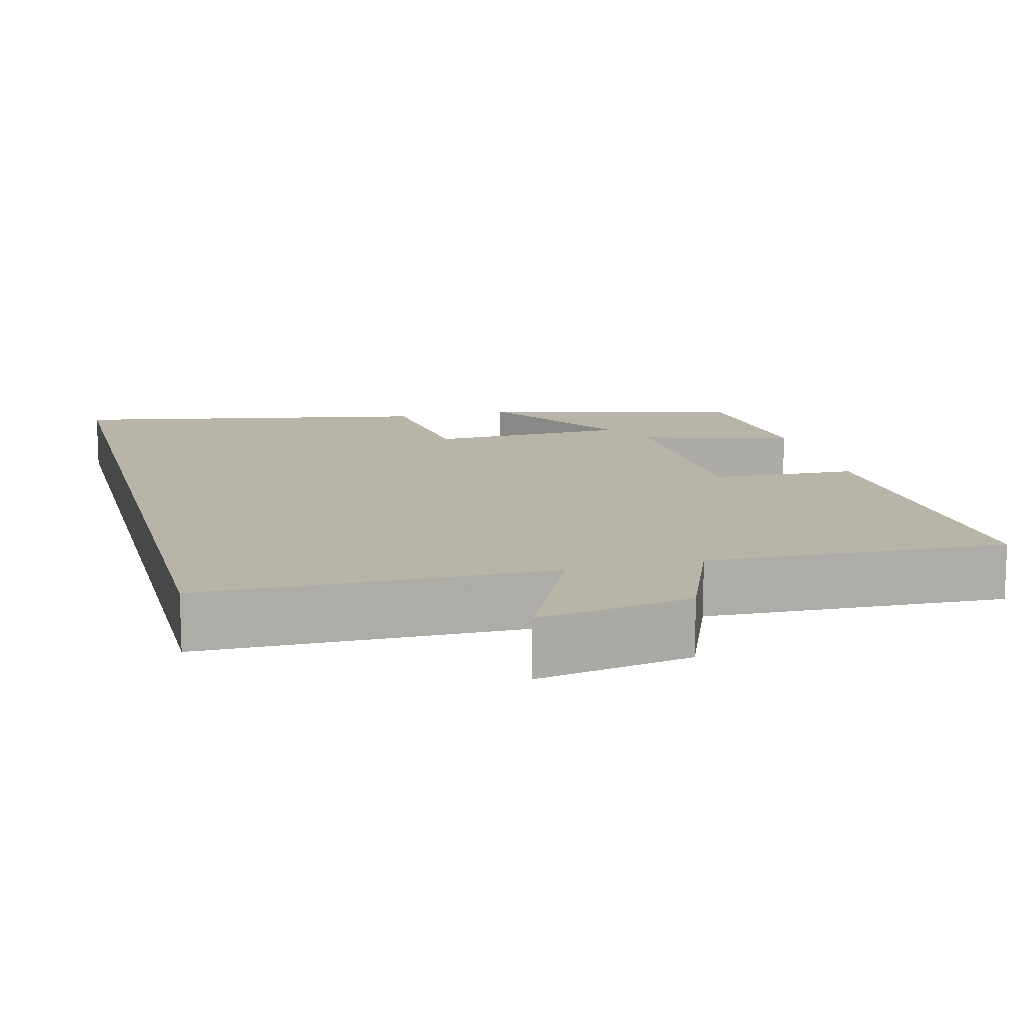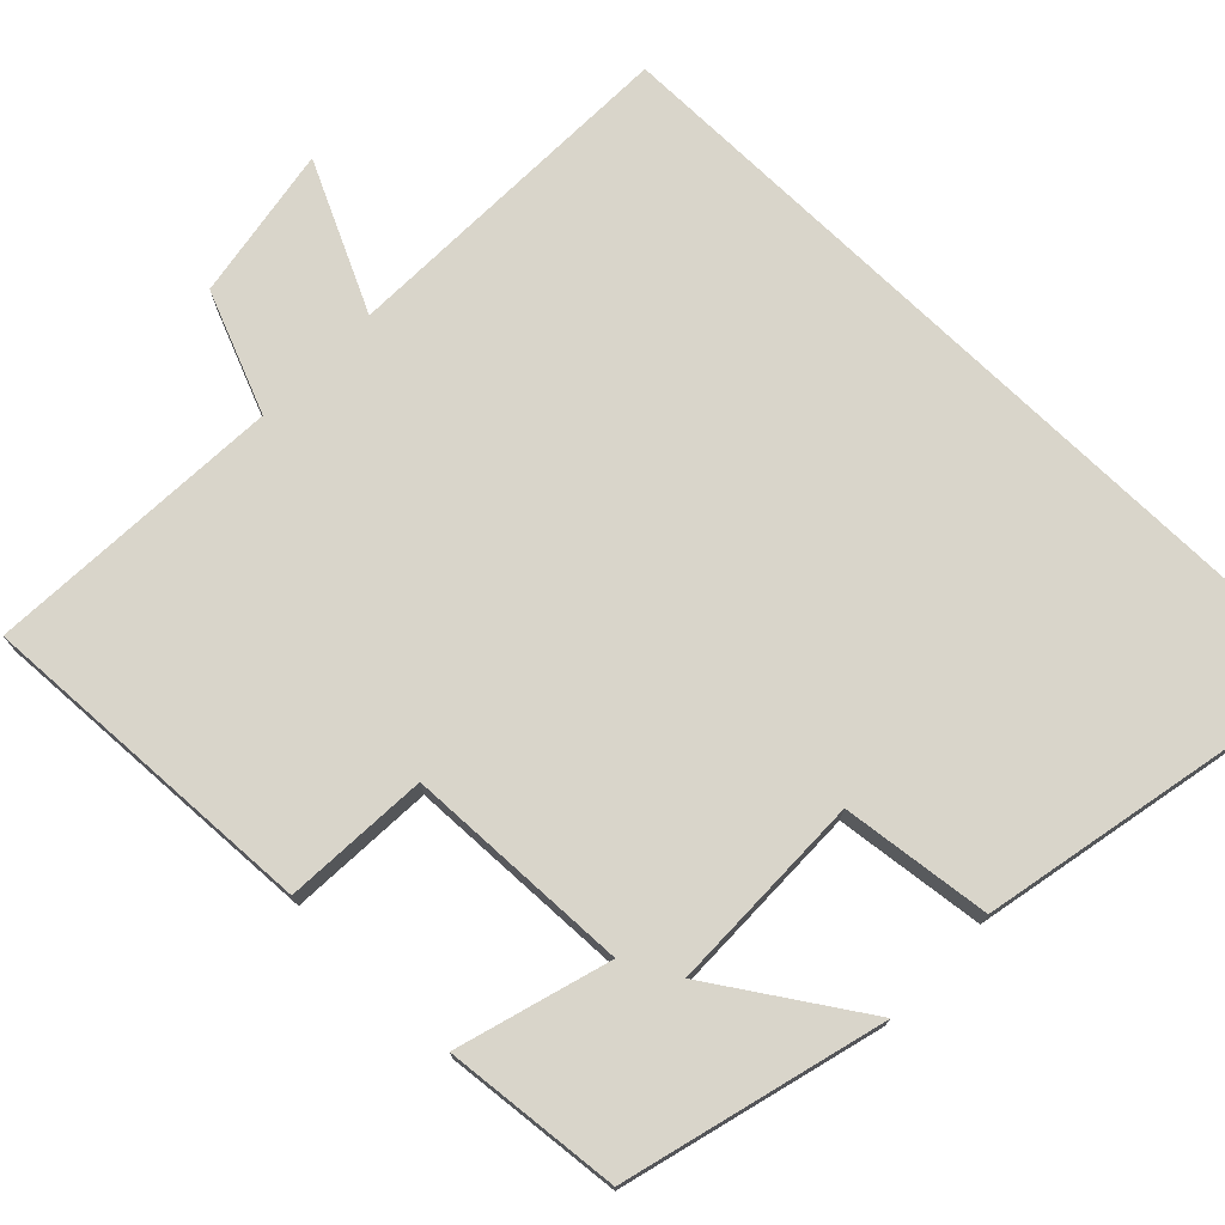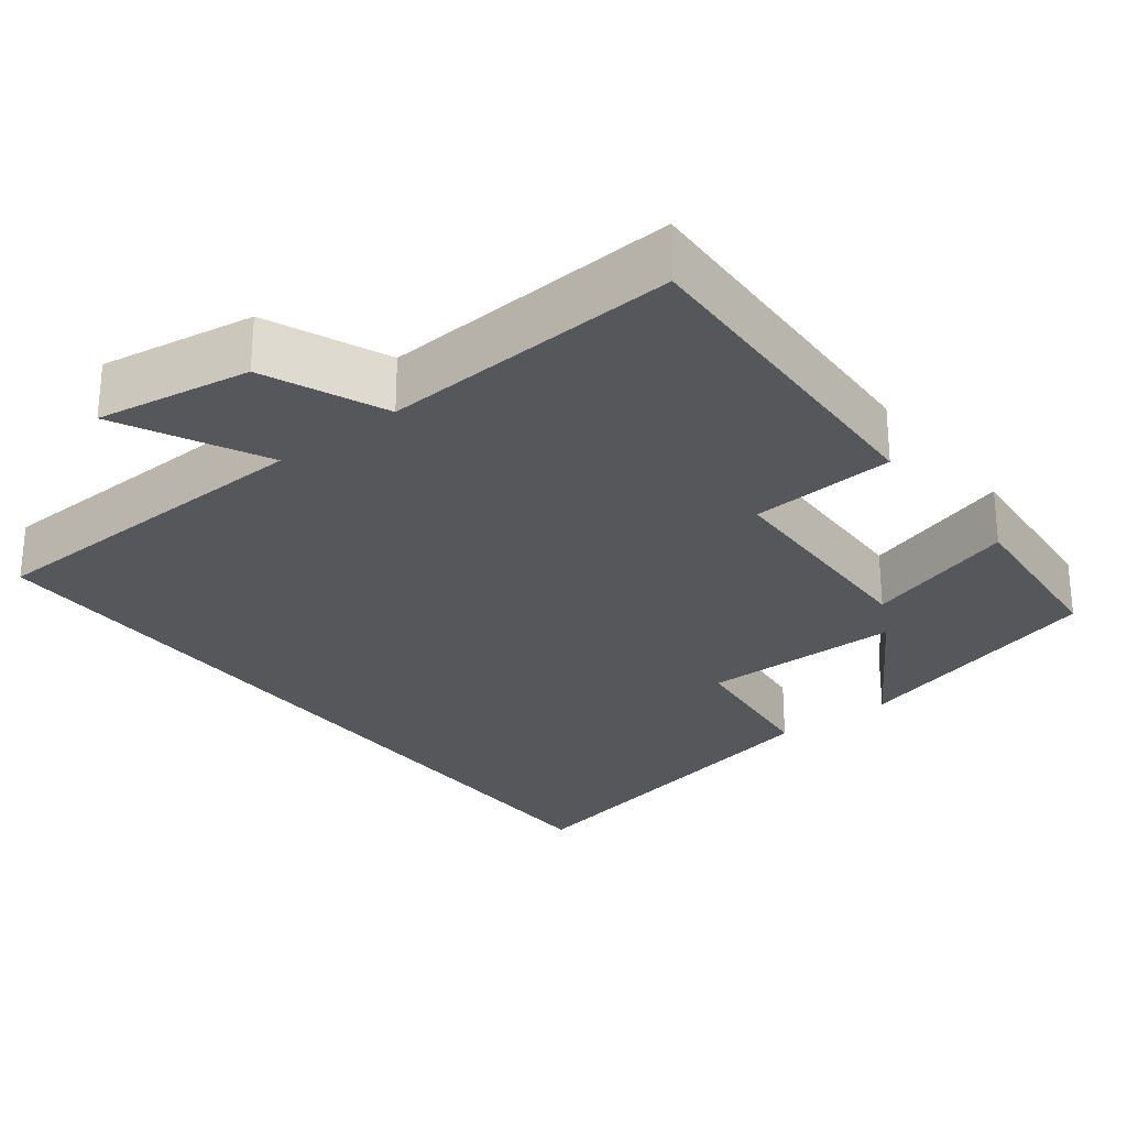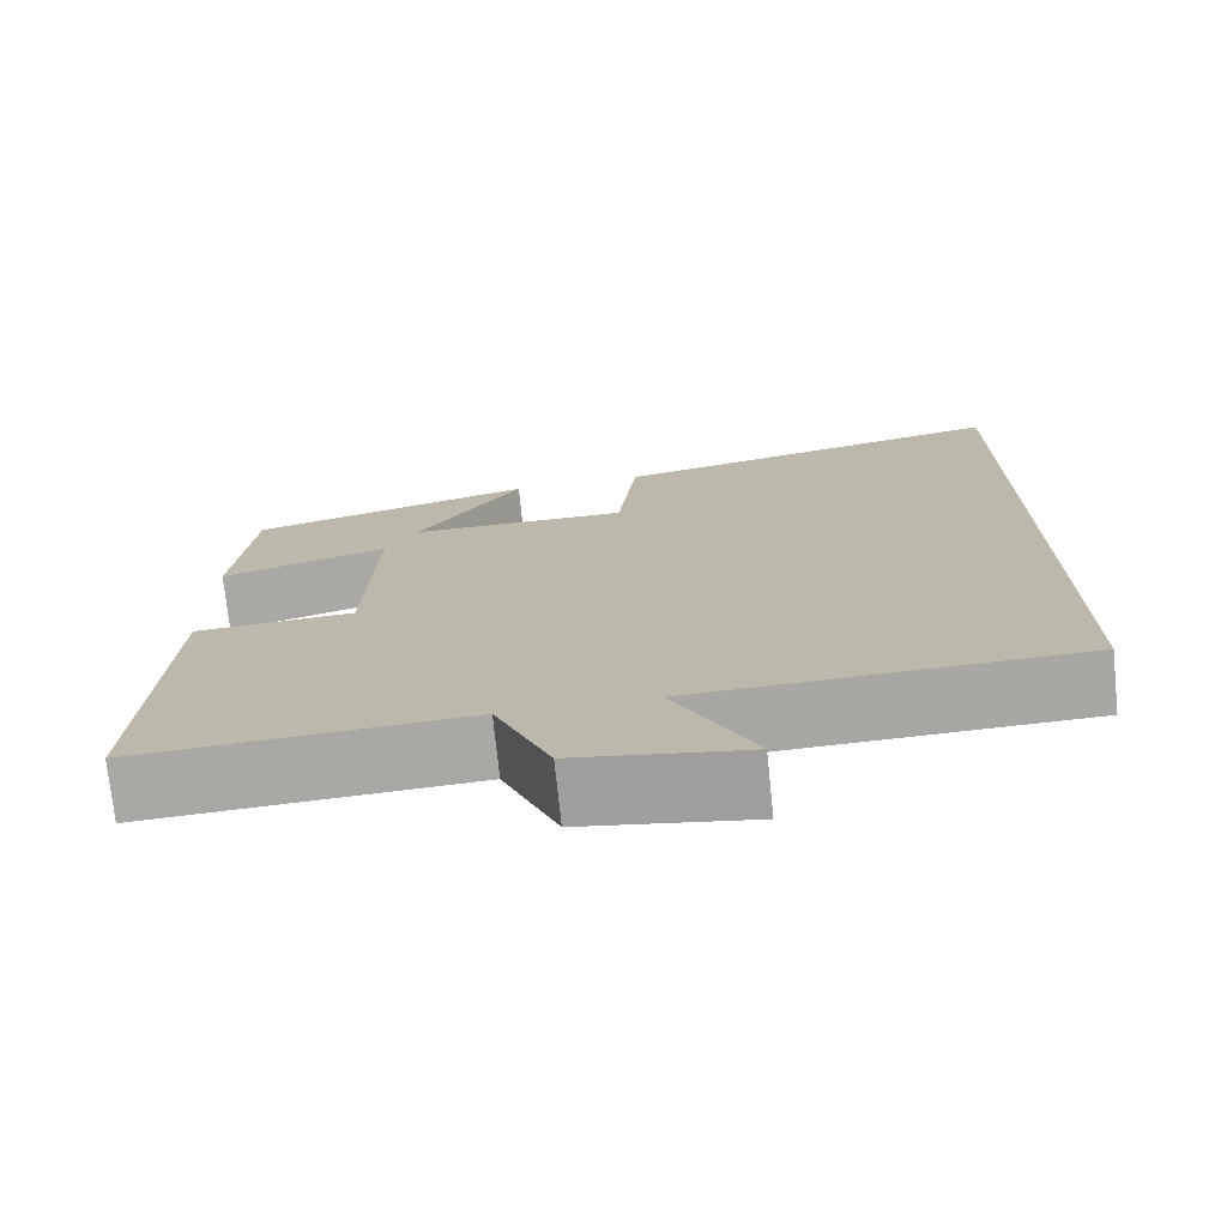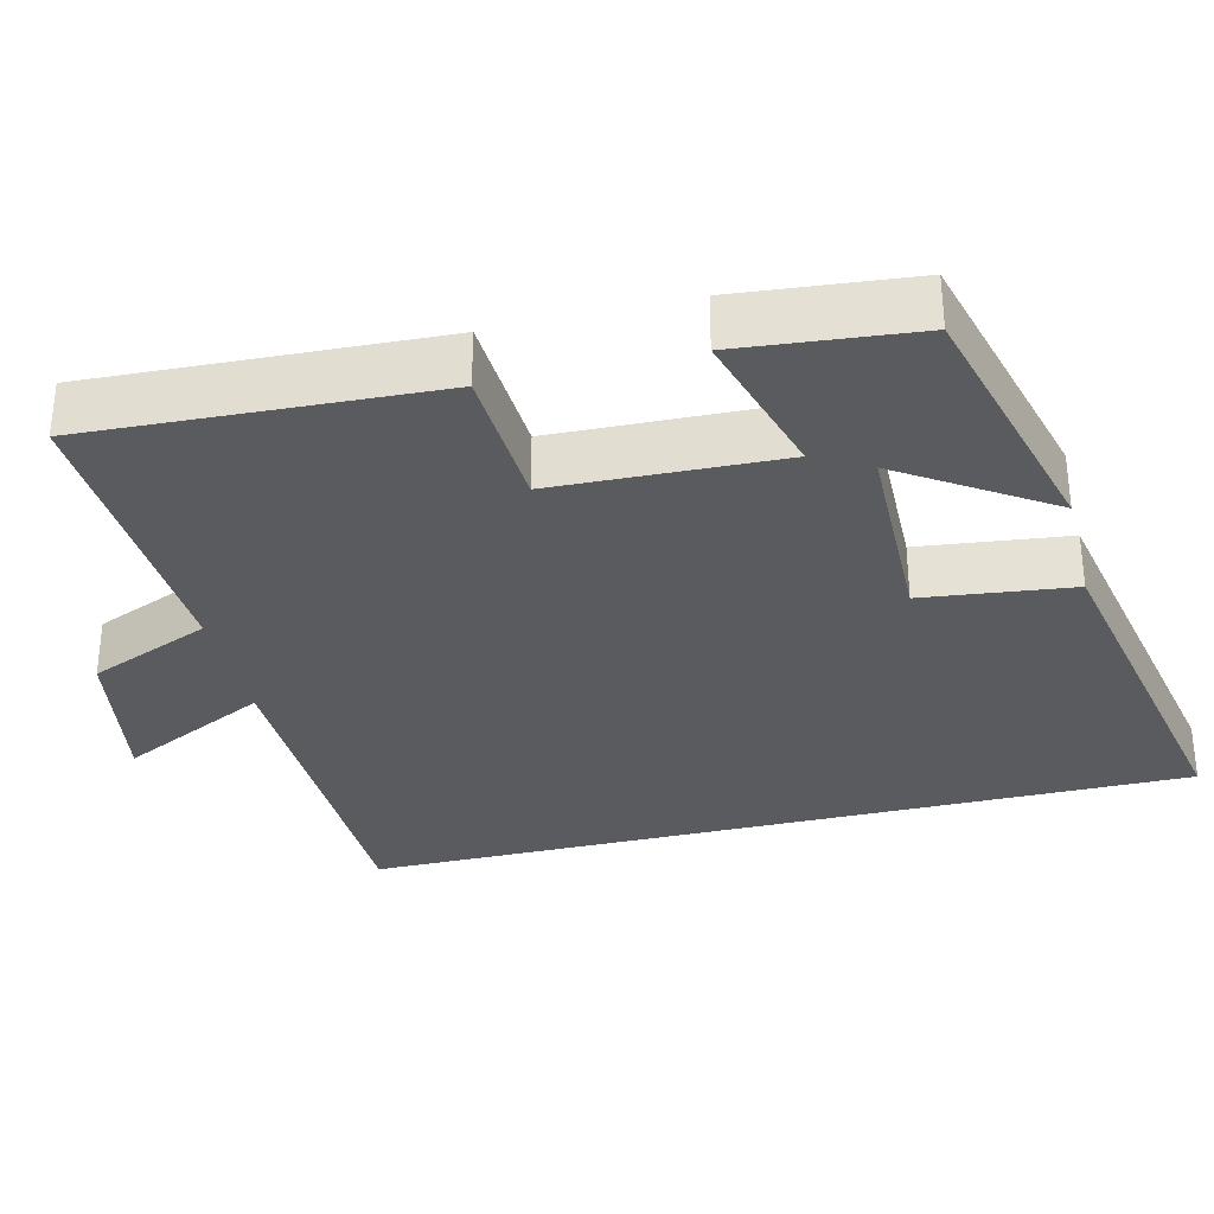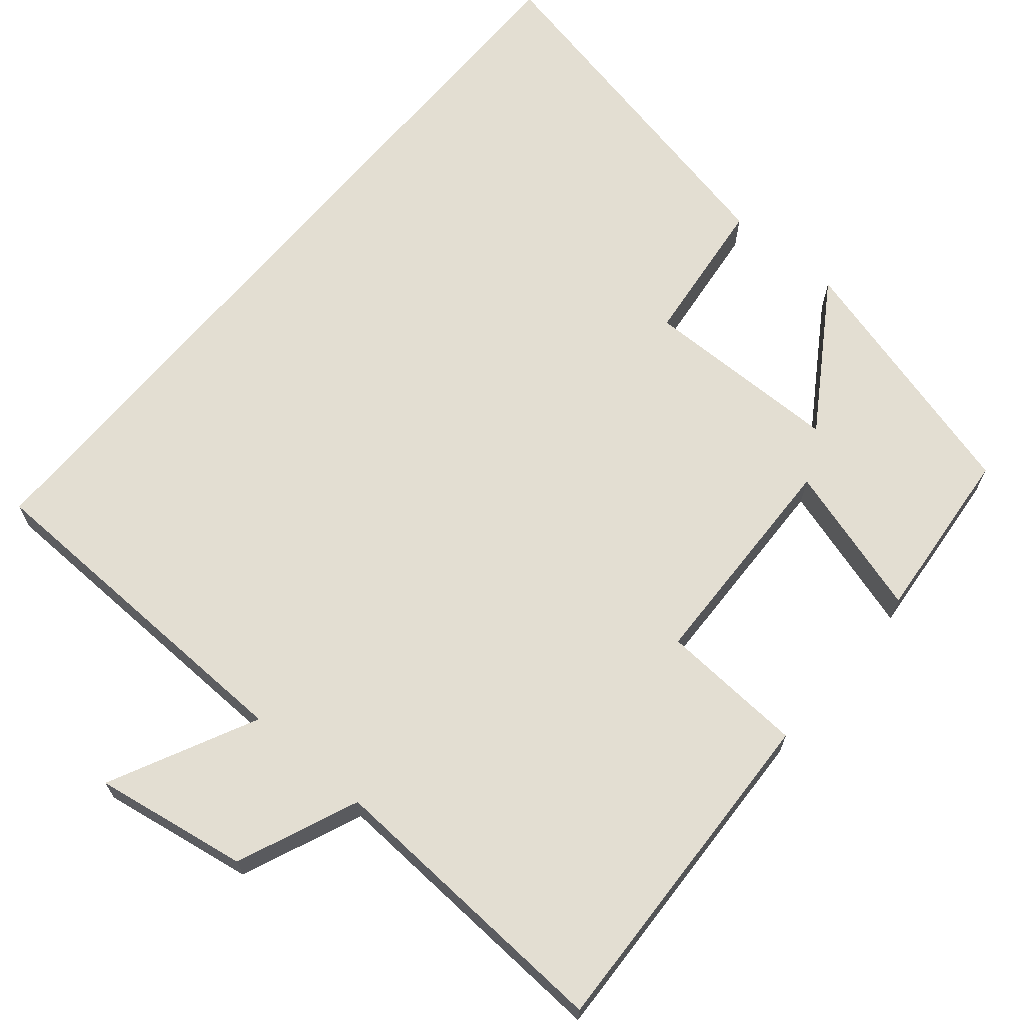
<metadata>
{"format":"obj","ext":"obj","renderer":"f3d","projection":"perspective","resolution":1024,"background":"white","views":[{"elev":13.2,"azim":165.1,"up":"+Y"},{"elev":74.4,"azim":-45.9,"up":"+Y"},{"elev":-27.4,"azim":-141.9,"up":"+Y"},{"elev":-74.2,"azim":5.9,"up":"+Z"},{"elev":-32.6,"azim":-76.3,"up":"+Y"},{"elev":67.4,"azim":-139.8,"up":"+Y"}]}
</metadata>
<code>
v -0.478 0.07 0.409
v -0.137 0.07 0.5
v -0.262 0.07 0.308
v 0 0.07 0.304
v 0.023 0.07 0.5
v 0.5 0.07 0.597
v 0.5 0.07 -0.488
v 0.044 0.07 -0.5
v 0.138 0.07 -0.693
v -0.064 0.07 -0.659
v -0.13 0.07 -0.5
v -0.521 0.07 -0.521
v -0.5 0.07 -0.07
v -0.31 0.07 -0.059
v -0.3 0.07 0.237
v -0.5 0.07 0.178
v -0.478 0 0.409
v -0.137 0 0.5
v -0.262 0 0.308
v 0 0 0.304
v 0.023 0 0.5
v 0.5 0 0.597
v 0.5 0 -0.488
v 0.044 0 -0.5
v 0.138 0 -0.693
v -0.064 0 -0.659
v -0.13 0 -0.5
v -0.521 0 -0.521
v -0.5 0 -0.07
v -0.31 0 -0.059
v -0.3 0 0.237
v -0.5 0 0.178
f 15 16 1
f 11 12 13 14
f 10 11 14
f 9 10 14
f 8 9 14
f 8 14 15
f 6 7 8
f 5 6 8
f 4 5 8
f 3 4 8 15
f 1 2 3
f 1 3 15
f 17 32 31
f 30 29 28 27
f 30 27 26
f 30 26 25
f 30 25 24
f 31 30 24
f 24 23 22
f 24 22 21
f 24 21 20
f 31 24 20 19
f 19 18 17
f 31 19 17
f 1 17 18 2
f 2 18 19 3
f 3 19 20 4
f 4 20 21 5
f 5 21 22 6
f 6 22 23 7
f 7 23 24 8
f 8 24 25 9
f 9 25 26 10
f 10 26 27 11
f 11 27 28 12
f 12 28 29 13
f 13 29 30 14
f 14 30 31 15
f 15 31 32 16
f 16 32 17 1

</code>
